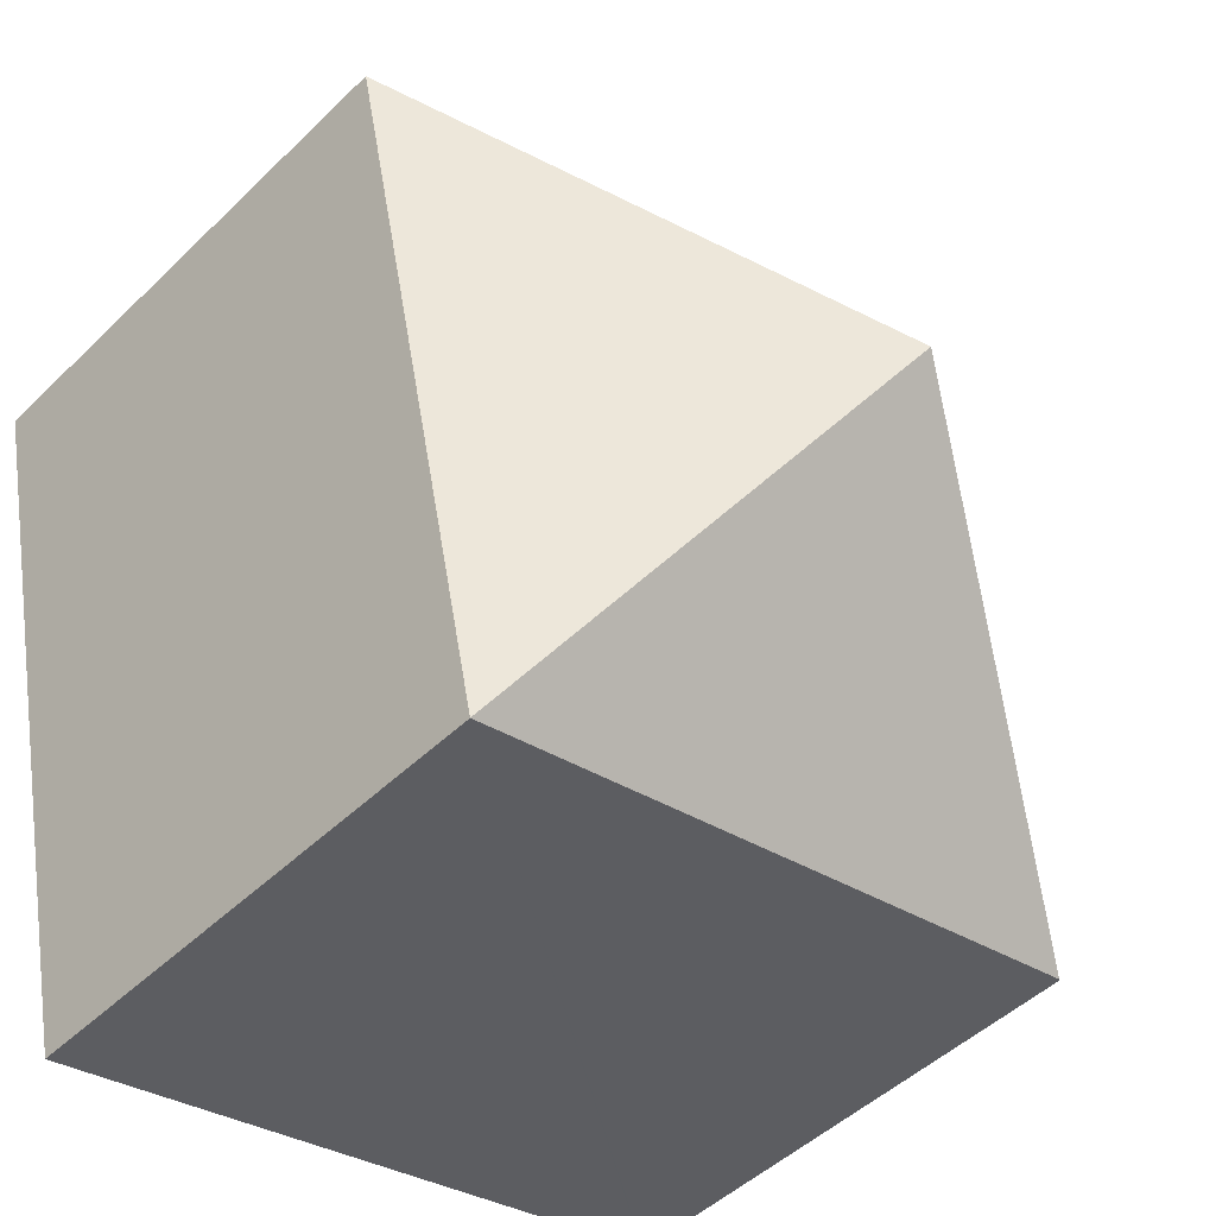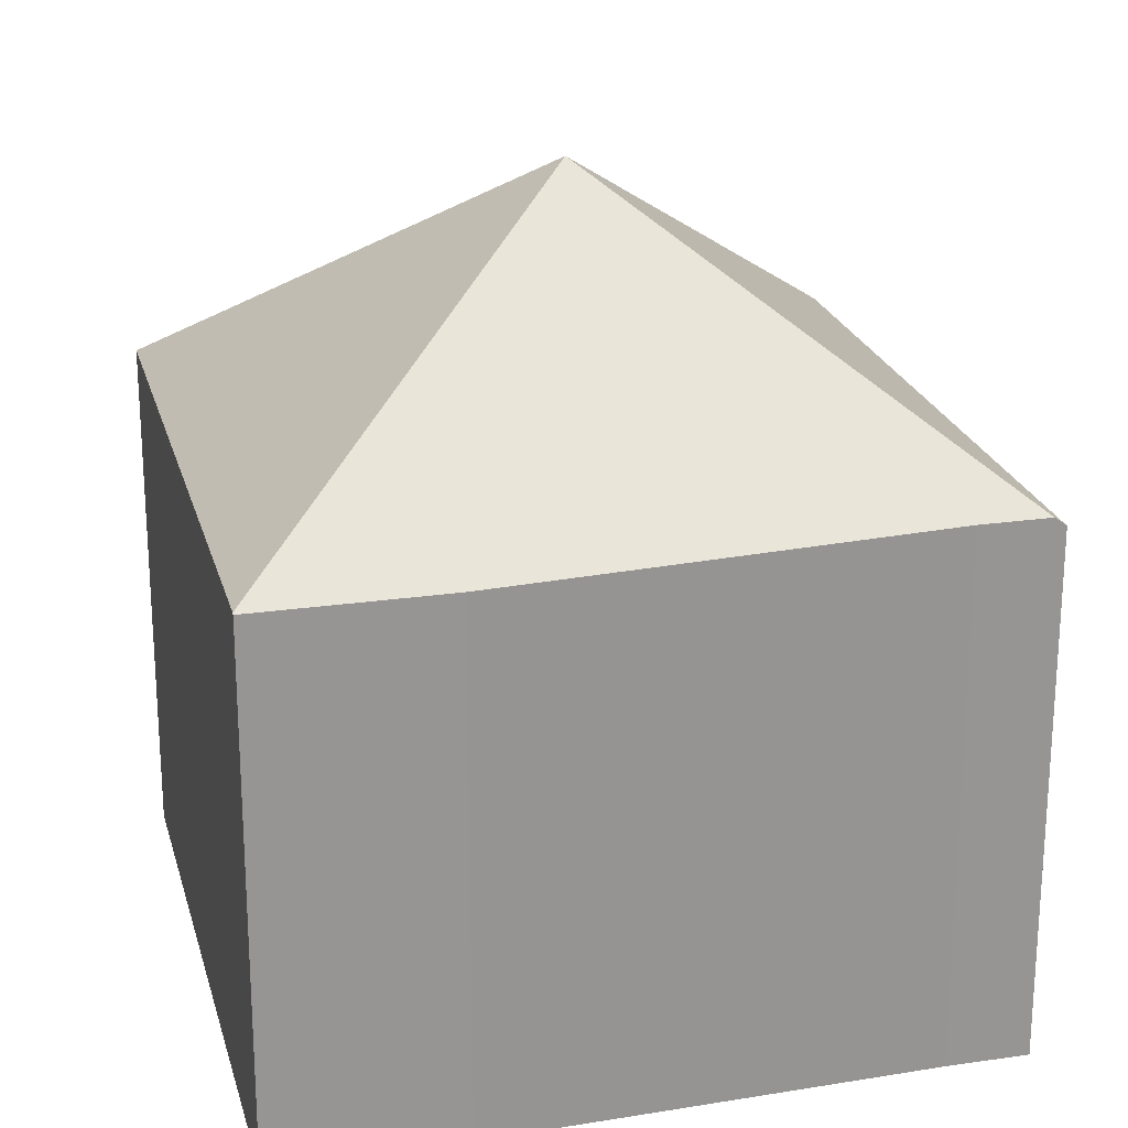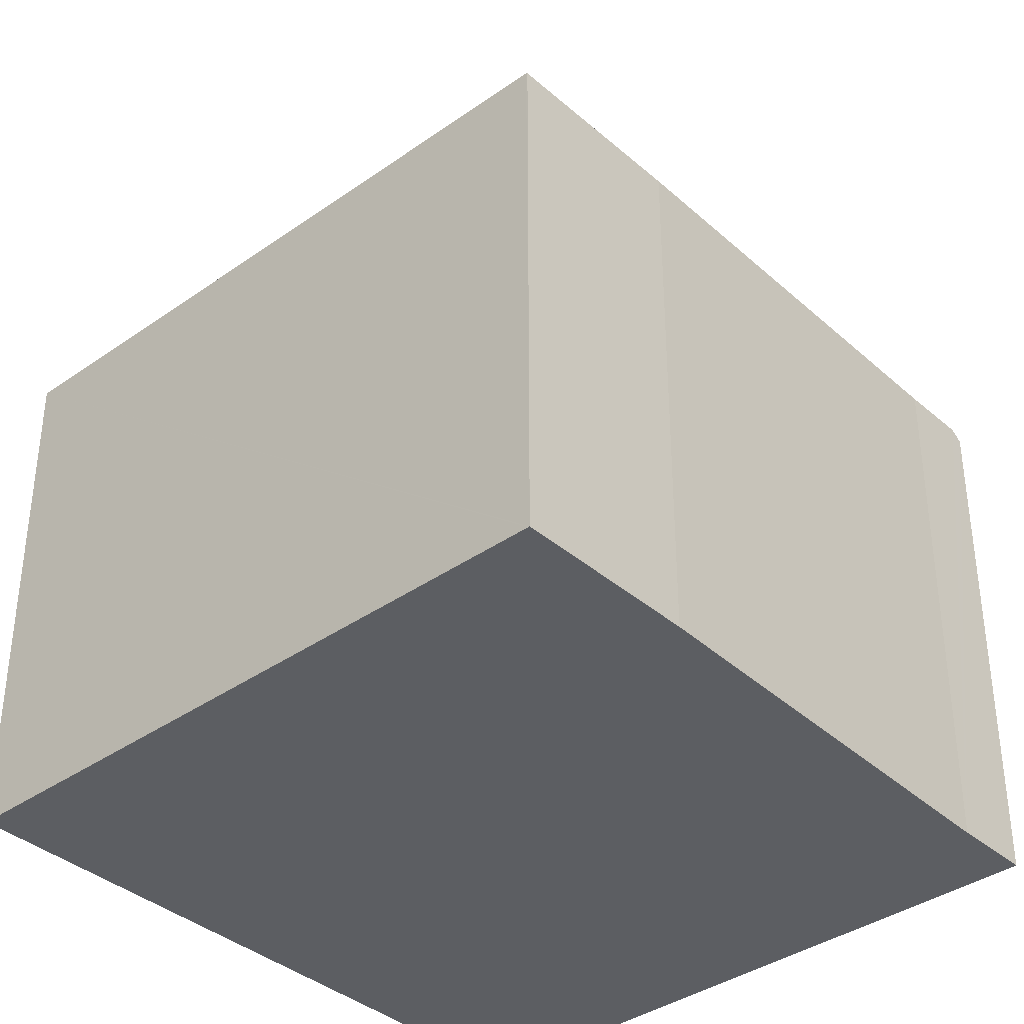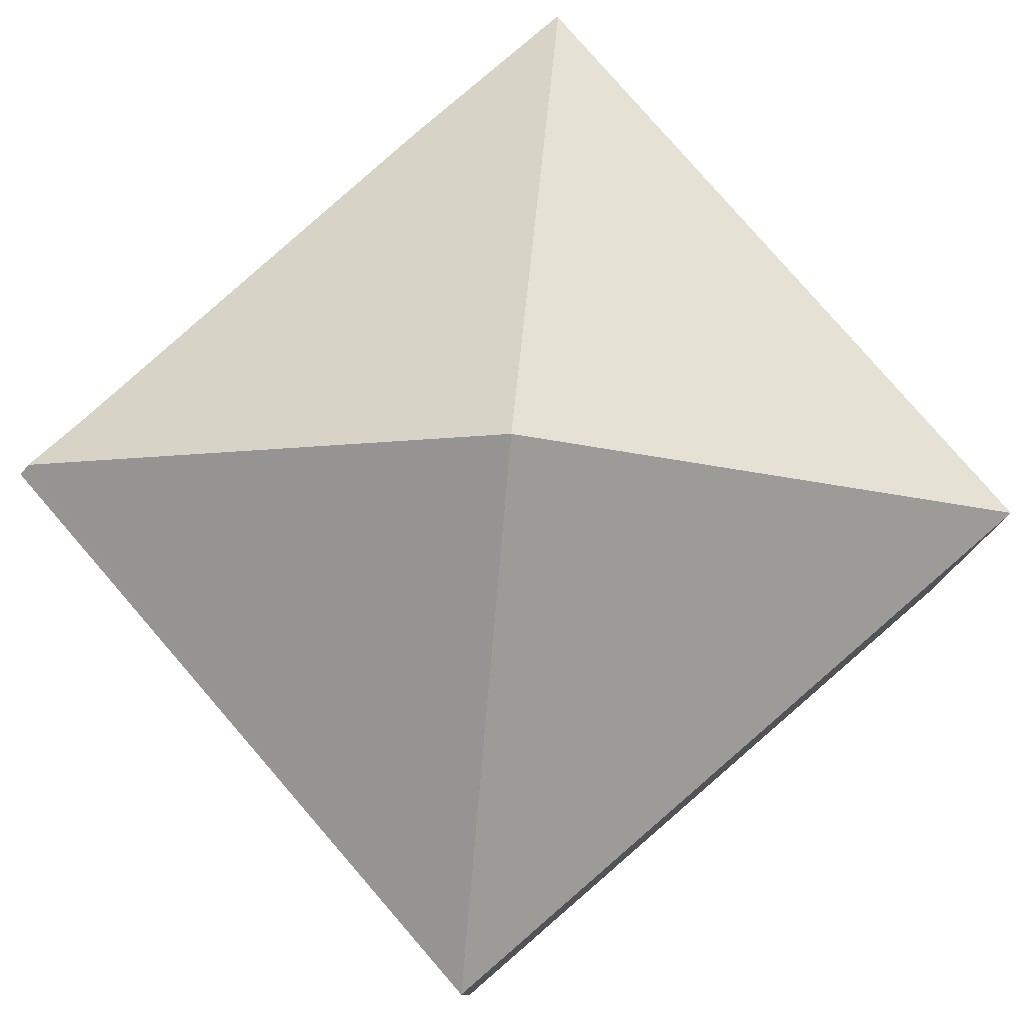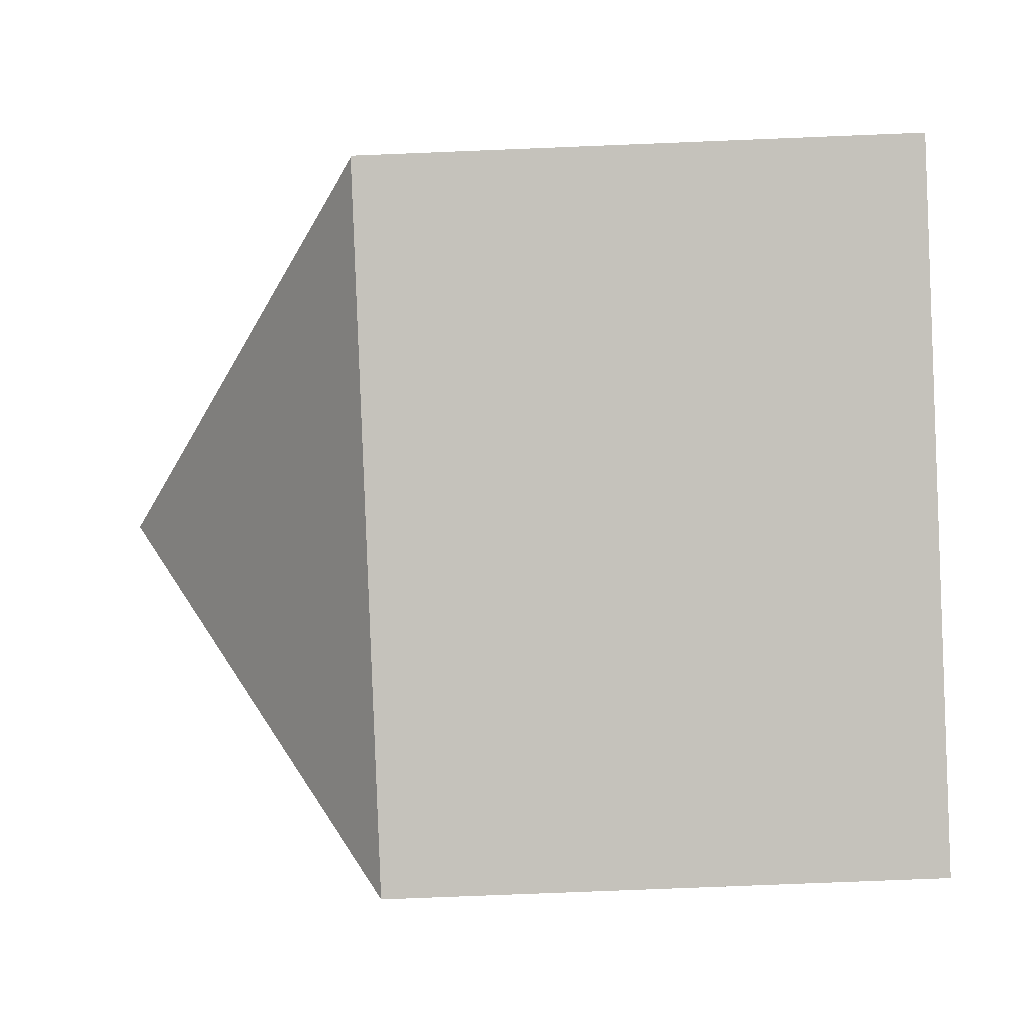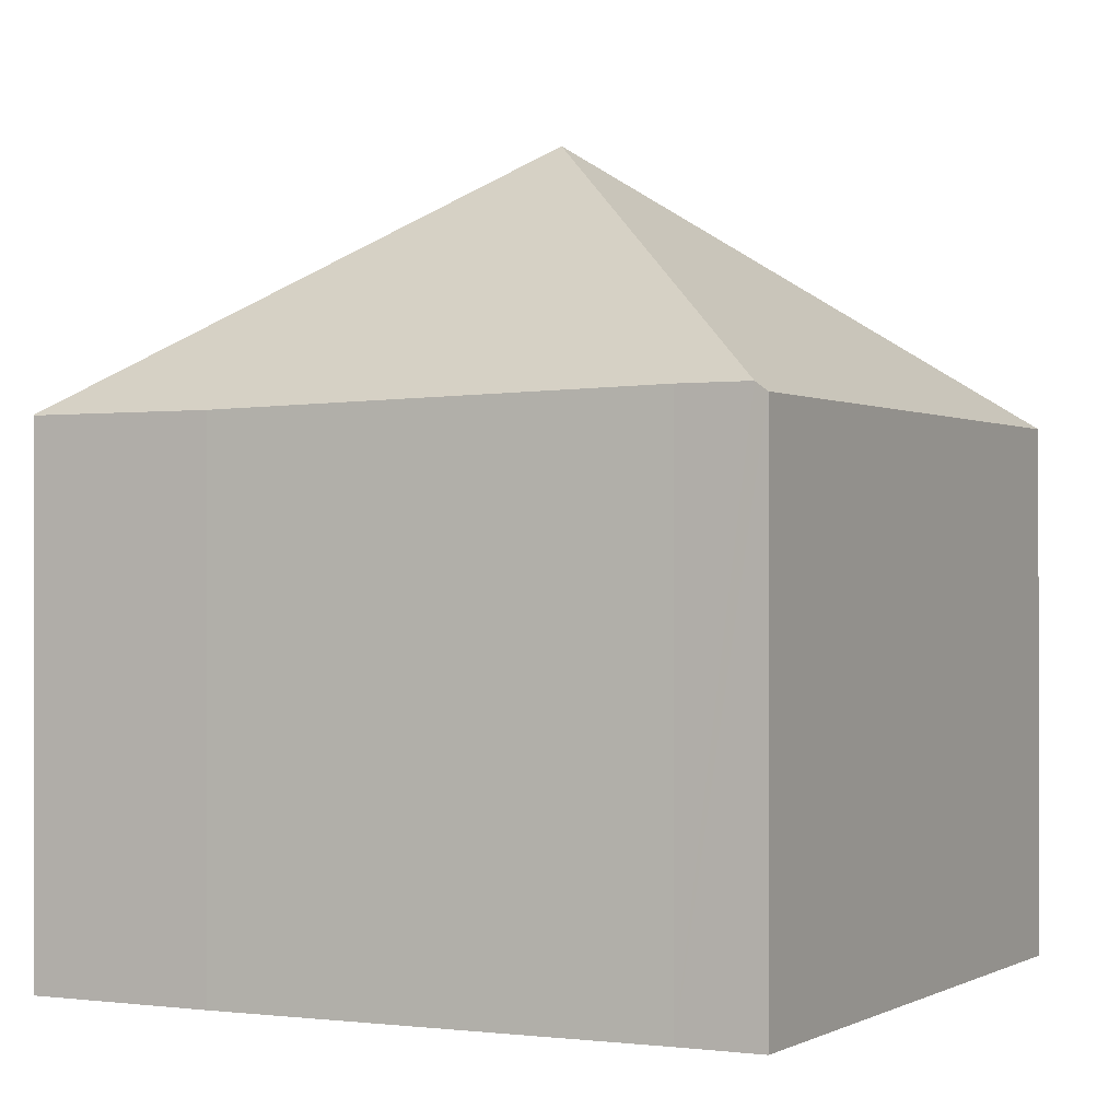
<metadata>
{"format":"obj","ext":"obj","renderer":"f3d","projection":"perspective","resolution":1024,"background":"white","views":[{"elev":-48.0,"azim":137.2,"up":"+Z"},{"elev":22.5,"azim":-91.9,"up":"+Y"},{"elev":-37.5,"azim":-125.6,"up":"+Y"},{"elev":79.6,"azim":61.4,"up":"+Y"},{"elev":-76.0,"azim":-87.7,"up":"+Z"},{"elev":-0.3,"azim":-50.0,"up":"+Y"}]}
</metadata>
<code>
v  2.362 7.773 9.989
v  5.988 11.47 4.041
v  2.143 7.773 8.981
v  0.584 7.627 2.691
v  0.022 7.645 -0.005
v  11.95 7.645 8.087
v  2.399 7.645 10.16
v  9.736 7.645 -2.113
v  0 7.627 4.67e-16
v  0 0 0
v  0.022 3.062e-19 -0.005
v  9.736 1.294e-16 -2.113
v  0.584 -1.648e-16 2.691
v  2.143 -5.499e-16 8.981
v  2.399 -6.221e-16 10.16
v  2.362 -6.116e-16 9.989
v  11.95 -4.952e-16 8.087
g defaultobject
f 1 2 3
f 4 3 2
f 5 4 2
f 6 1 7
f 1 6 2
f 2 6 8
f 2 8 5
f 4 5 9
f 5 10 9
f 10 5 8
f 10 8 11
f 11 8 12
f 10 4 9
f 4 10 13
f 4 14 3
f 14 4 13
f 14 1 3
f 1 14 7
f 7 14 15
f 15 14 16
f 15 6 7
f 6 15 17
f 17 8 6
f 8 17 12
f 16 17 15
f 17 16 14
f 17 14 13
f 17 13 10
f 17 10 11
f 17 11 12

</code>
